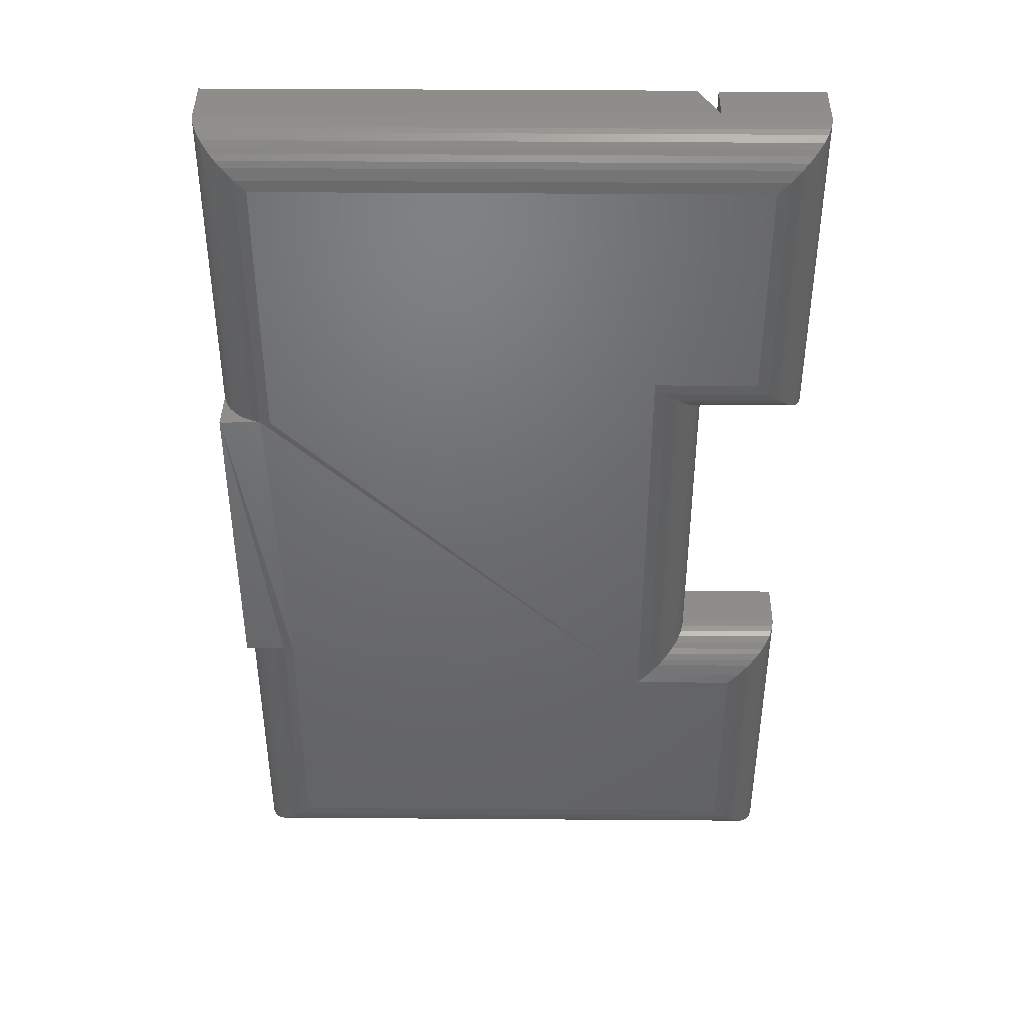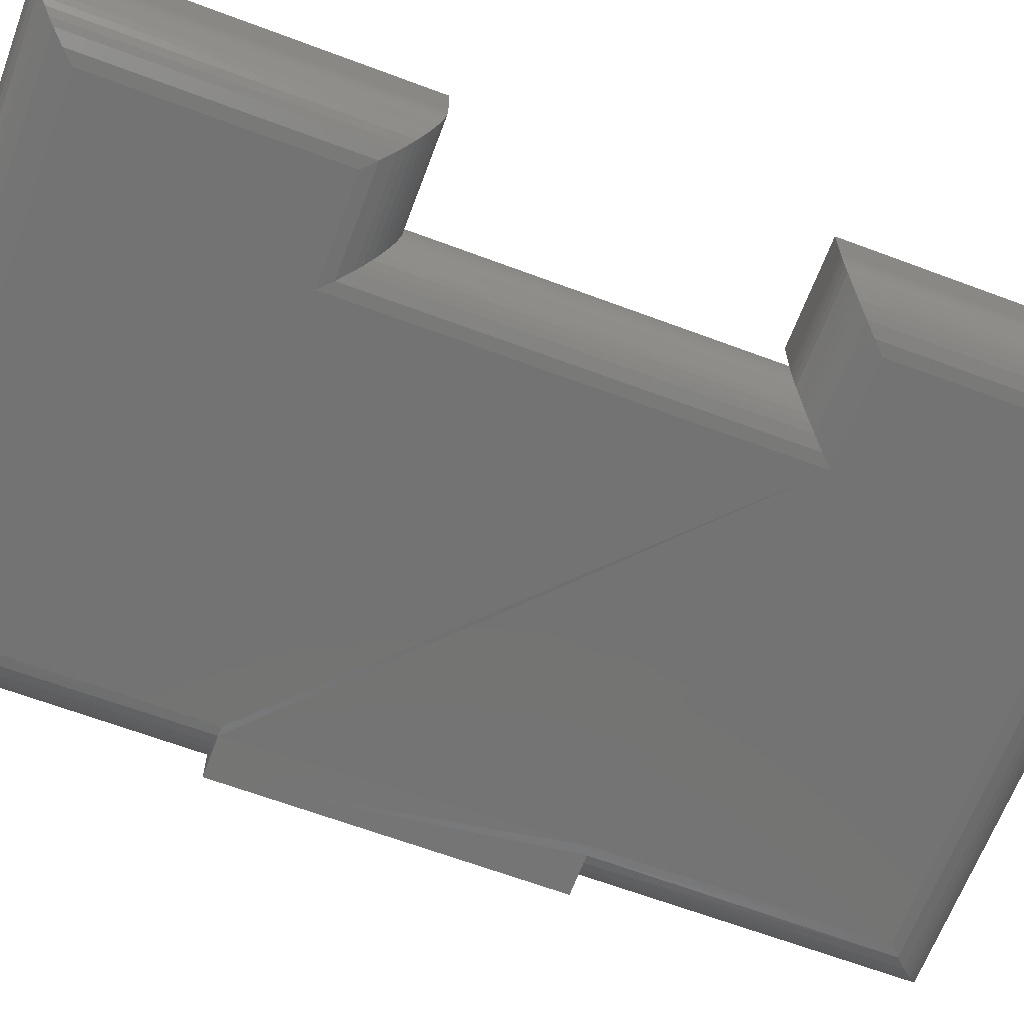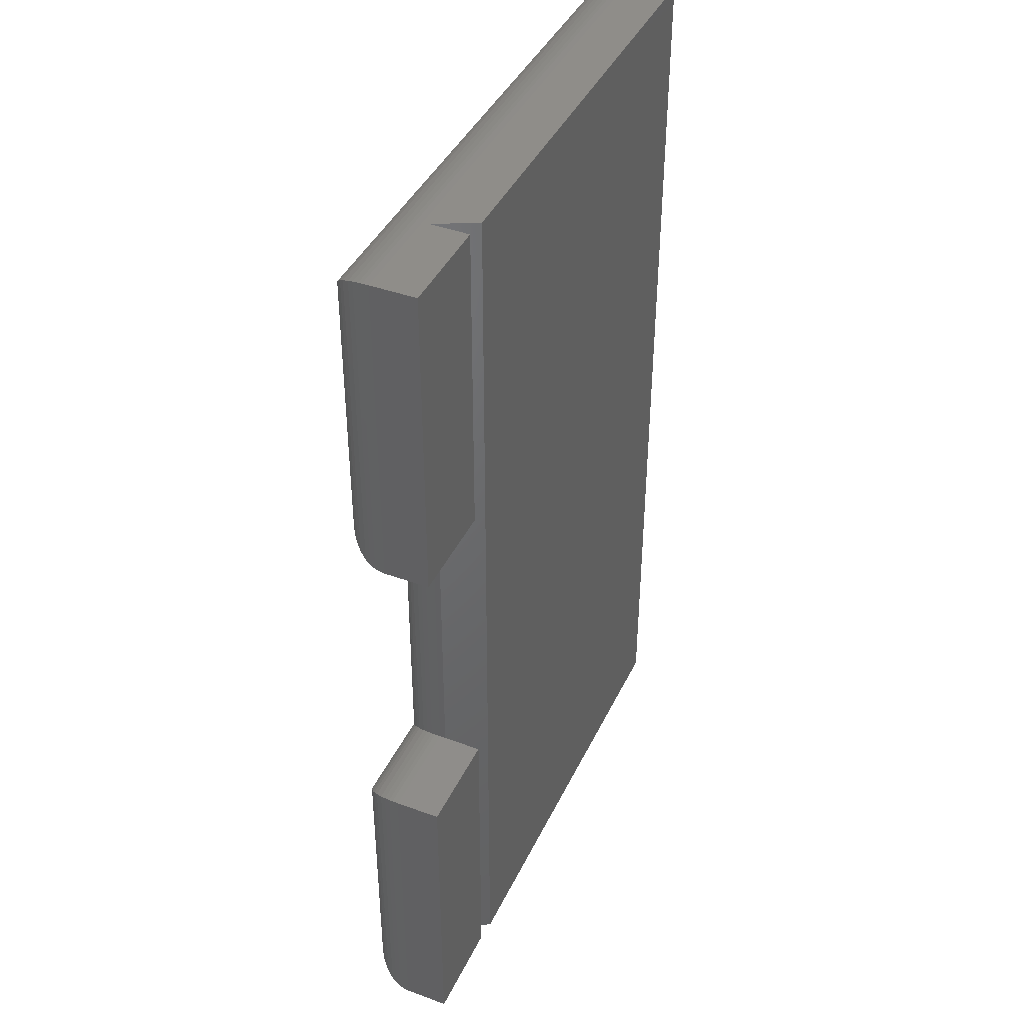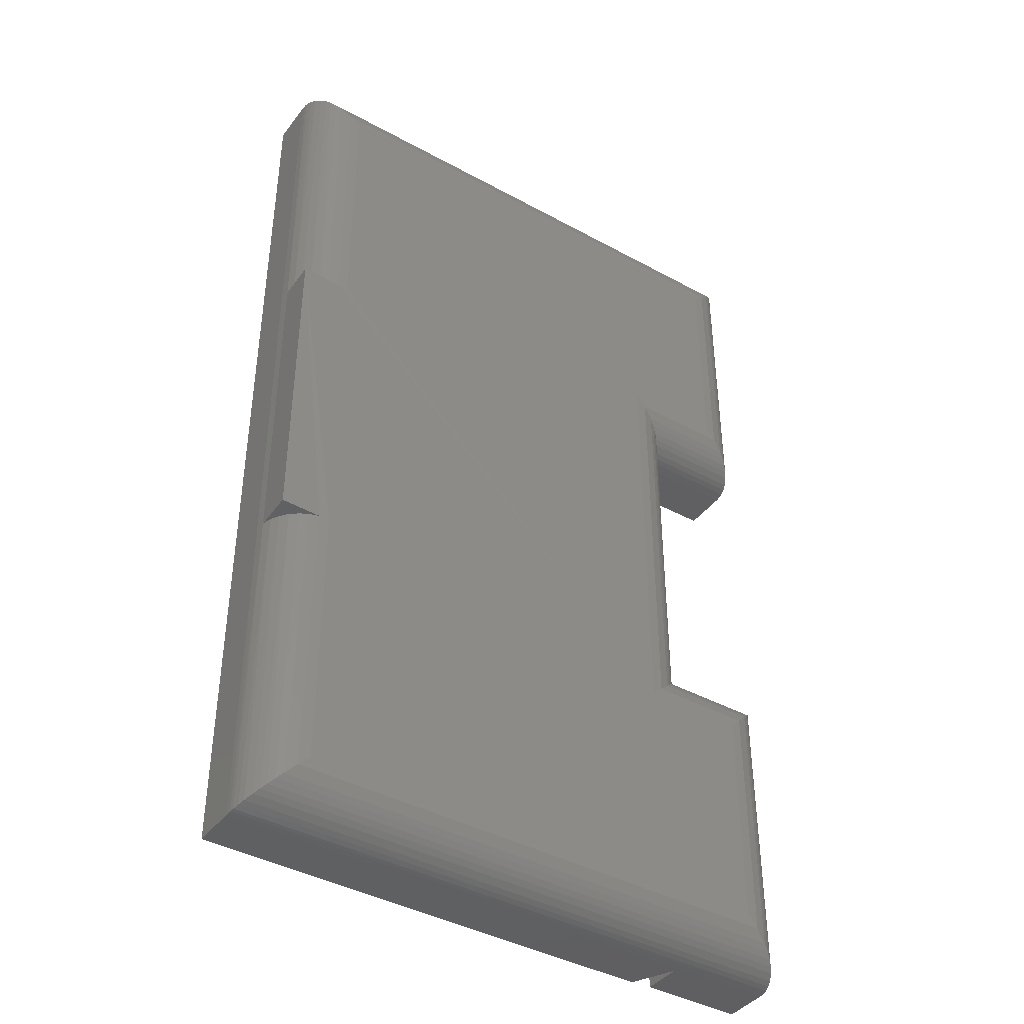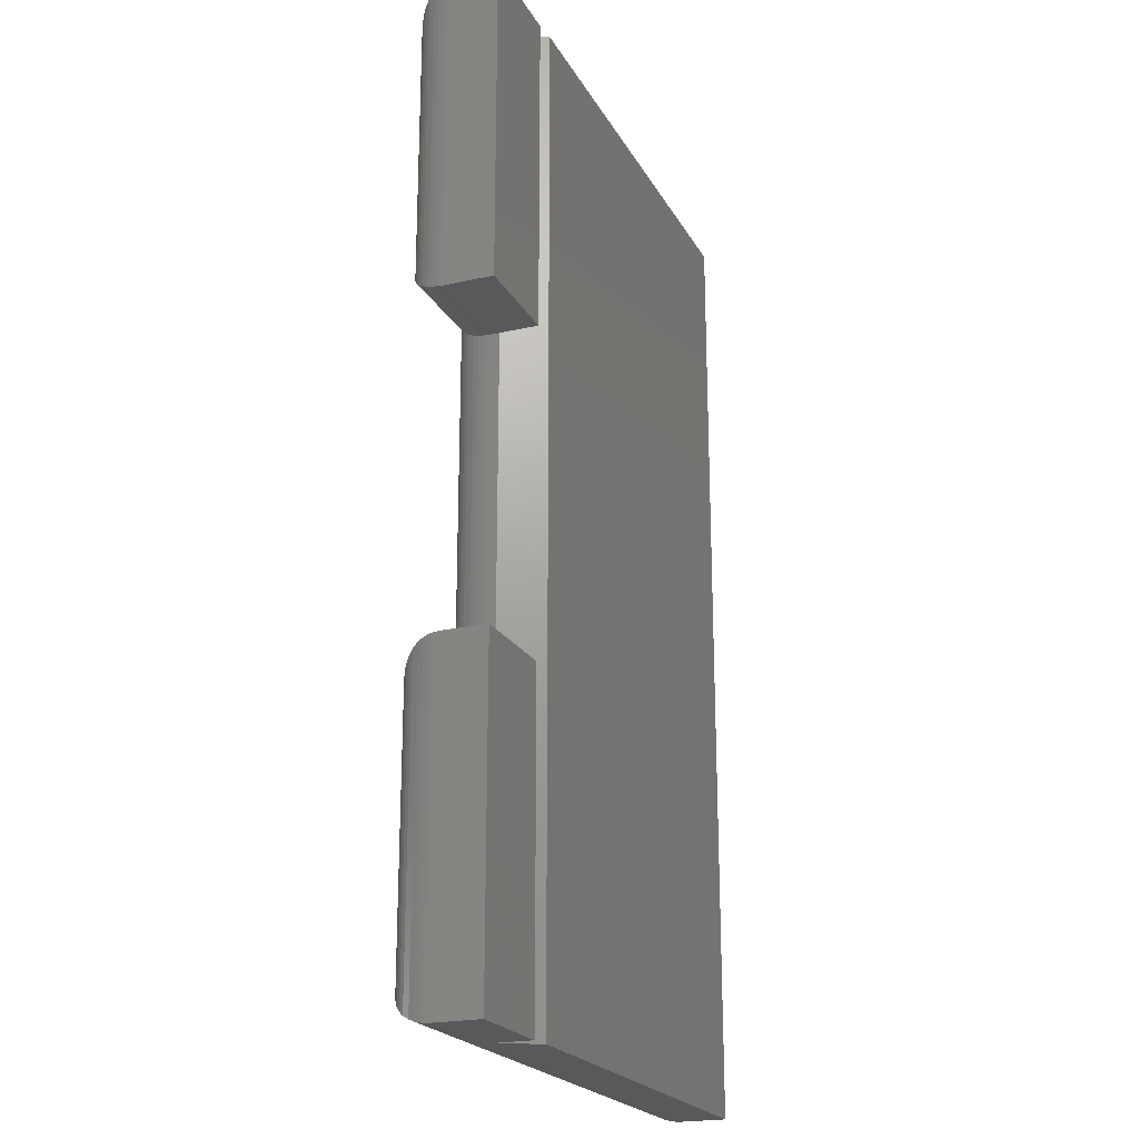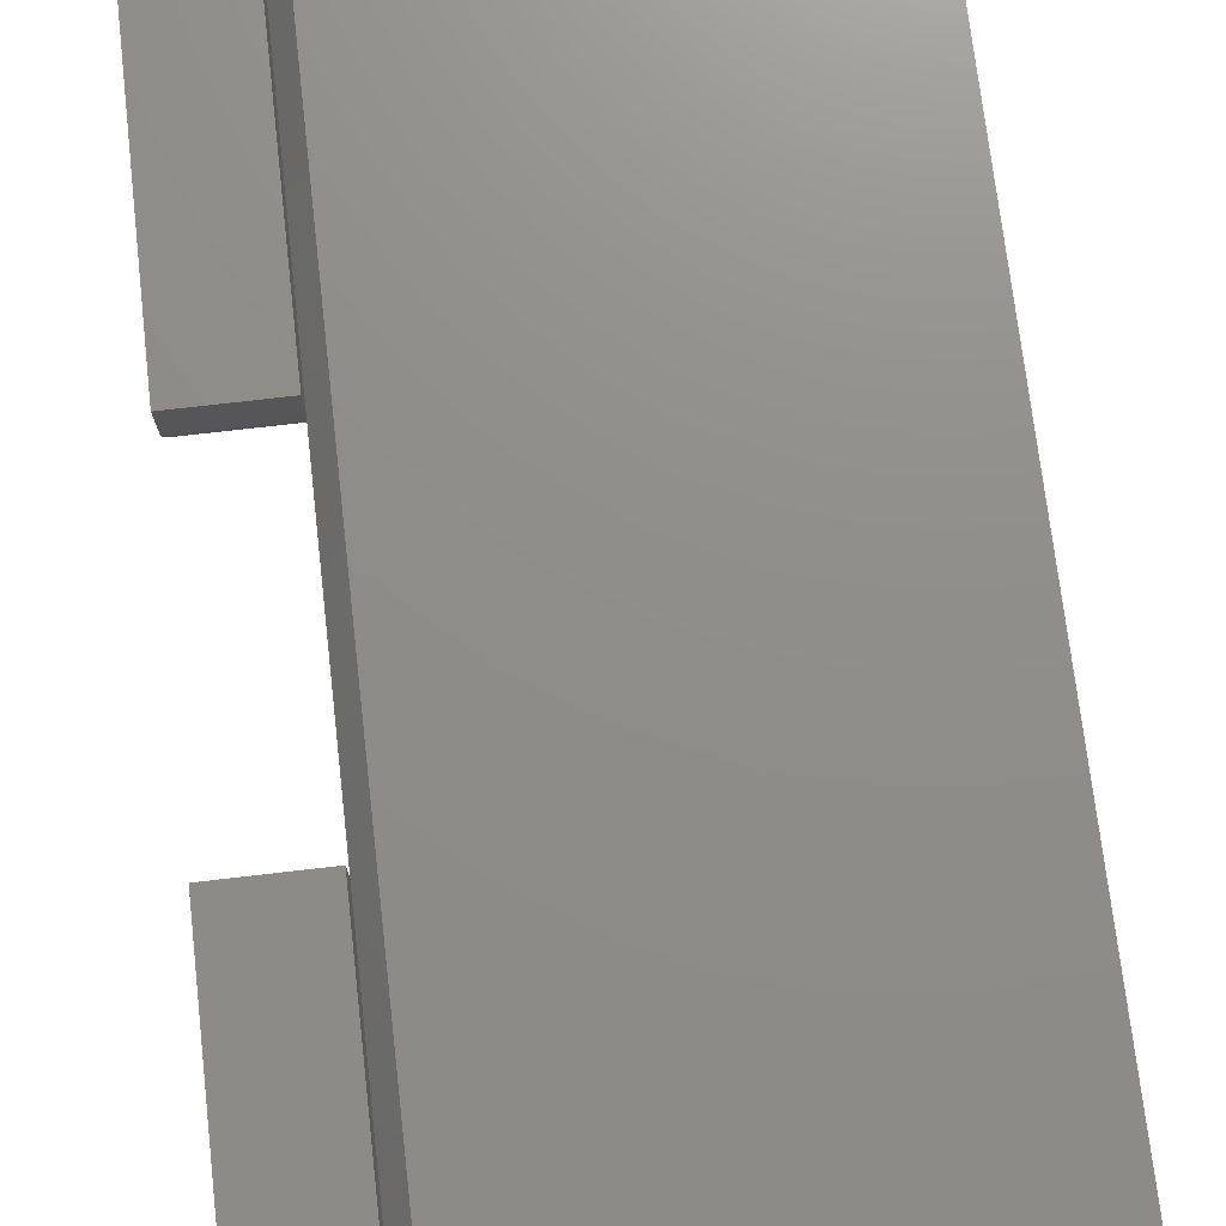
<metadata>
{"format":"stl","ext":"stl","renderer":"f3d","projection":"perspective","resolution":1024,"background":"white","views":[{"elev":41.9,"azim":0.5,"up":"+Z"},{"elev":-65.5,"azim":69.4,"up":"+Y"},{"elev":41.5,"azim":114.0,"up":"+Z"},{"elev":-41.1,"azim":-33.7,"up":"+Z"},{"elev":-21.5,"azim":111.9,"up":"+Z"},{"elev":73.7,"azim":173.4,"up":"+Y"}]}
</metadata>
<code>
# stl→obj: 132 verts, 260 faces
v 0.1018 -0.05394 0.5
v 0.4062 -0.05469 0.2109
v 0.1094 -0.05469 0.5
v 0.1094 -0.05469 0.25
v 0.07031 -0.05469 0.5
v 0.1018 -0.05394 0.25
v 0.4844 -0.05469 0.7109
v 0.4062 -0.05469 0.5391
v 0.4844 -0.05469 0.5391
v 0.07031 -0.05469 0.25
v 0.1094 -0.05469 0.7109
v 0.1094 -0.05469 0.03906
v 0.4844 -0.05469 0.03906
v 0.4844 -0.05469 0.2109
v 0.07106 -0.02325 0.25
v 0.07106 -0.02325 0.5
v 0.07031 -0.01562 0.5
v 0.07031 -0.01562 0.25
v 0.07031 0.02031 0.75
v 0.07031 0.02031 0
v 0.07031 -0.01562 0
v 0.07031 -0.01562 0.75
v 0.07329 -0.03057 0.25
v 0.0769 -0.03733 0.25
v 0.08175 -0.04325 0.25
v 0.08767 -0.0481 0.25
v 0.09443 -0.05171 0.25
v 0.09443 -0.05171 0.5
v 0.08767 -0.0481 0.5
v 0.08175 -0.04325 0.5
v 0.0769 -0.03733 0.5
v 0.07329 -0.03057 0.5
v 0.1006 -0.05369 0.7197
v 0.07061 -0.02045 0.7497
v 0.09213 -0.05068 0.7282
v 0.08783 -0.04821 0.7325
v 0.08374 -0.0451 0.7366
v 0.08039 -0.04181 0.7399
v 0.07734 -0.03798 0.743
v 0.07415 -0.03251 0.7462
v 0.07237 -0.02814 0.7479
v 0.07113 -0.02358 0.7492
v 0.1006 -0.05369 0.03028
v 0.07061 -0.02045 0.0002996
v 0.09213 -0.05068 0.02182
v 0.08783 -0.04821 0.01752
v 0.08375 -0.0451 0.01343
v 0.08039 -0.04181 0.01007
v 0.07734 -0.03798 0.007027
v 0.07415 -0.03251 0.003838
v 0.07237 -0.02814 0.00206
v 0.07113 -0.02358 0.0008186
v 0.5234 -0.01562 0
v 0.5234 0.019 -4.512e-18
v 0.5234 -0.01562 0.25
v 0.5234 0.019 0.25
v 0.4453 0.019 0.25
v 0.4453 -0.01094 0.25
v 0.4453 -0.01562 0.25
v 0.5234 -0.01562 0.5
v 0.5234 0.019 0.5
v 0.5234 -0.01562 0.75
v 0.5234 0.019 0.75
v 0.4453 -0.01094 0.5
v 0.4453 -0.01562 0.5
v 0.4453 0.019 0.5
v 0.4453 0.019 0.75
v 0.4453 -0.01094 0.75
v 0.4297 0.02031 0.75
v 0.4453 -0.01094 -2.679e-18
v 0.4453 0.019 -4.512e-18
v 0.4297 0.02031 0
v 0.4932 -0.05369 0.03028
v 0.4932 -0.05369 0.2197
v 0.5016 -0.05068 0.02182
v 0.5016 -0.05068 0.2282
v 0.5059 -0.04821 0.01752
v 0.5059 -0.04821 0.2325
v 0.51 -0.0451 0.01343
v 0.51 -0.0451 0.2366
v 0.5134 -0.04181 0.01007
v 0.5134 -0.04181 0.2399
v 0.5164 -0.03798 0.007027
v 0.5164 -0.03798 0.243
v 0.5196 -0.03251 0.003838
v 0.5196 -0.03251 0.2462
v 0.5214 -0.02814 0.00206
v 0.5214 -0.02814 0.2479
v 0.5226 -0.02358 0.0008186
v 0.5231 -0.02045 0.0002996
v 0.5231 -0.02045 0.2497
v 0.5226 -0.02358 0.2492
v 0.415 -0.05369 0.2197
v 0.4235 -0.05068 0.2282
v 0.4278 -0.04821 0.2325
v 0.4319 -0.0451 0.2366
v 0.4352 -0.04181 0.2399
v 0.4383 -0.03798 0.243
v 0.4415 -0.03251 0.2462
v 0.4433 -0.02814 0.2479
v 0.445 -0.02045 0.2497
v 0.4445 -0.02358 0.2492
v 0.415 -0.05369 0.5303
v 0.4433 -0.02814 0.5021
v 0.4415 -0.03251 0.5038
v 0.4383 -0.03798 0.507
v 0.4352 -0.04181 0.5101
v 0.4319 -0.0451 0.5134
v 0.4278 -0.04821 0.5175
v 0.4235 -0.05068 0.5218
v 0.445 -0.02045 0.5003
v 0.4445 -0.02358 0.5008
v 0.4932 -0.05369 0.5303
v 0.5214 -0.02814 0.5021
v 0.5196 -0.03251 0.5038
v 0.5164 -0.03798 0.507
v 0.5134 -0.04181 0.5101
v 0.51 -0.0451 0.5134
v 0.5059 -0.04821 0.5175
v 0.5016 -0.05068 0.5218
v 0.5231 -0.02045 0.5003
v 0.5226 -0.02358 0.5008
v 0.4932 -0.05369 0.7197
v 0.5016 -0.05068 0.7282
v 0.5059 -0.04821 0.7325
v 0.51 -0.0451 0.7366
v 0.5134 -0.04181 0.7399
v 0.5164 -0.03798 0.743
v 0.5196 -0.03251 0.7462
v 0.5214 -0.02814 0.7479
v 0.5231 -0.02045 0.7497
v 0.5226 -0.02358 0.7492
f 1 2 3
f 2 1 4
f 4 1 5
f 5 6 4
f 7 8 9
f 6 5 10
f 7 11 8
f 8 11 3
f 8 3 2
f 2 4 12
f 12 13 2
f 2 13 14
f 15 16 17
f 15 17 18
f 16 15 5
f 5 15 10
f 19 20 21
f 19 21 18
f 19 18 17
f 19 17 22
f 10 15 23
f 10 23 24
f 10 24 25
f 10 25 26
f 10 26 27
f 10 27 6
f 5 1 28
f 5 28 29
f 5 29 30
f 5 30 31
f 5 31 32
f 5 32 16
f 11 1 3
f 11 33 1
f 22 16 34
f 22 17 16
f 28 1 33
f 33 35 28
f 29 28 35
f 29 35 36
f 29 36 37
f 29 37 30
f 37 38 30
f 31 30 38
f 31 38 39
f 31 39 40
f 31 40 32
f 32 40 41
f 32 41 16
f 16 41 42
f 16 42 34
f 12 6 43
f 12 4 6
f 18 44 15
f 18 21 44
f 43 6 27
f 43 27 45
f 45 27 26
f 45 26 46
f 47 46 26
f 26 25 47
f 47 25 48
f 48 25 24
f 48 24 49
f 50 49 24
f 24 23 50
f 51 50 23
f 23 15 51
f 51 15 52
f 44 52 15
f 53 54 55
f 55 54 56
f 56 57 55
f 55 57 58
f 55 58 59
f 60 61 62
f 62 61 63
f 64 61 65
f 64 66 61
f 65 61 60
f 63 67 62
f 62 67 68
f 62 68 22
f 22 68 19
f 19 68 69
f 21 70 53
f 53 70 71
f 53 71 54
f 21 20 70
f 70 20 72
f 59 58 65
f 65 58 64
f 14 73 74
f 14 13 73
f 74 73 75
f 74 75 76
f 76 75 77
f 76 77 78
f 78 77 79
f 78 79 80
f 80 79 81
f 80 81 82
f 82 81 83
f 82 83 84
f 84 83 85
f 84 85 86
f 86 85 87
f 86 87 88
f 88 87 89
f 53 55 90
f 90 55 91
f 90 91 89
f 89 91 92
f 89 92 88
f 2 74 93
f 2 14 74
f 93 74 76
f 93 76 94
f 94 76 78
f 94 78 95
f 95 78 80
f 95 80 96
f 96 80 82
f 96 82 97
f 97 82 84
f 97 84 98
f 98 84 86
f 98 86 99
f 99 86 88
f 99 88 100
f 100 88 92
f 55 59 91
f 91 59 101
f 91 101 92
f 92 101 102
f 92 102 100
f 8 93 103
f 8 2 93
f 102 104 100
f 100 104 105
f 100 105 99
f 99 105 106
f 99 106 98
f 98 106 107
f 98 107 97
f 97 107 108
f 97 108 96
f 96 108 109
f 96 109 95
f 95 109 110
f 95 110 94
f 94 110 103
f 94 103 93
f 59 65 101
f 101 65 111
f 101 111 102
f 102 111 112
f 102 112 104
f 9 103 113
f 9 8 103
f 112 114 104
f 104 114 115
f 104 115 105
f 105 115 116
f 105 116 106
f 106 116 117
f 106 117 107
f 107 117 118
f 107 118 108
f 108 118 119
f 108 119 109
f 109 119 120
f 109 120 110
f 110 120 113
f 110 113 103
f 65 60 111
f 111 60 121
f 111 121 112
f 112 121 122
f 112 122 114
f 7 113 123
f 7 9 113
f 123 113 120
f 123 120 124
f 124 120 119
f 124 119 125
f 125 119 118
f 125 118 126
f 126 118 117
f 126 117 127
f 127 117 116
f 127 116 128
f 128 116 115
f 128 115 129
f 129 115 114
f 129 114 130
f 130 114 122
f 60 62 121
f 121 62 131
f 121 131 122
f 122 131 132
f 122 132 130
f 11 123 33
f 11 7 123
f 33 123 124
f 33 124 35
f 35 124 125
f 35 125 36
f 36 125 126
f 36 126 37
f 37 126 127
f 37 127 38
f 38 127 128
f 38 128 39
f 39 128 129
f 39 129 40
f 40 129 130
f 40 130 41
f 41 130 132
f 62 22 131
f 131 22 34
f 131 34 132
f 132 34 42
f 132 42 41
f 13 43 73
f 13 12 43
f 52 87 51
f 51 87 85
f 51 85 50
f 50 85 83
f 50 83 49
f 49 83 81
f 49 81 48
f 48 81 79
f 48 79 47
f 47 79 77
f 47 77 46
f 46 77 75
f 46 75 45
f 45 75 73
f 45 73 43
f 21 53 44
f 44 53 90
f 44 90 52
f 52 90 89
f 52 89 87
f 54 71 56
f 56 71 57
f 70 58 71
f 71 58 57
f 69 68 64
f 69 64 58
f 69 58 70
f 69 70 72
f 61 66 63
f 63 66 67
f 64 68 66
f 66 68 67
f 72 20 69
f 69 20 19

</code>
